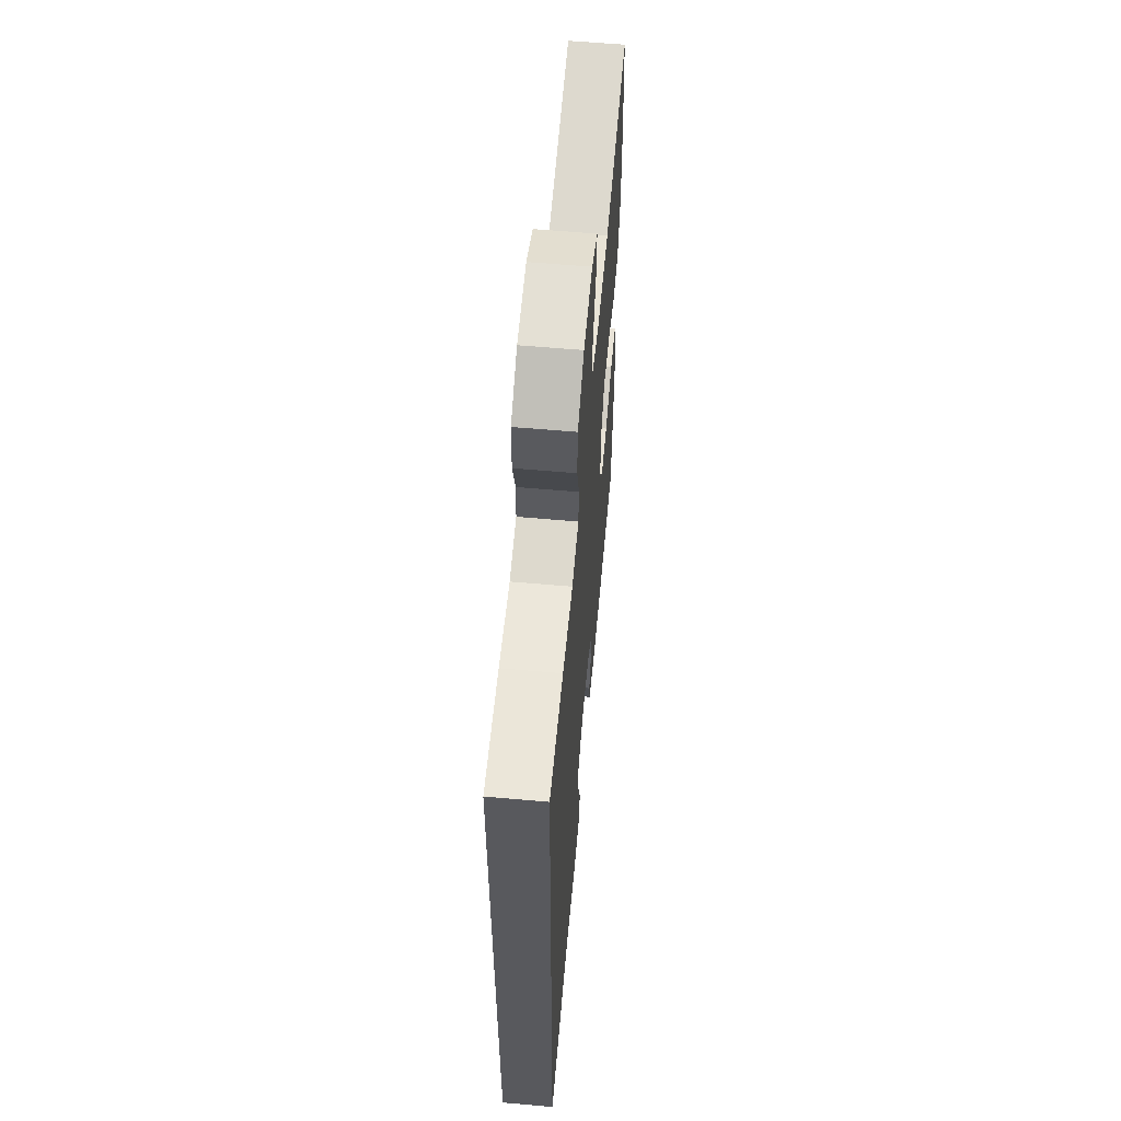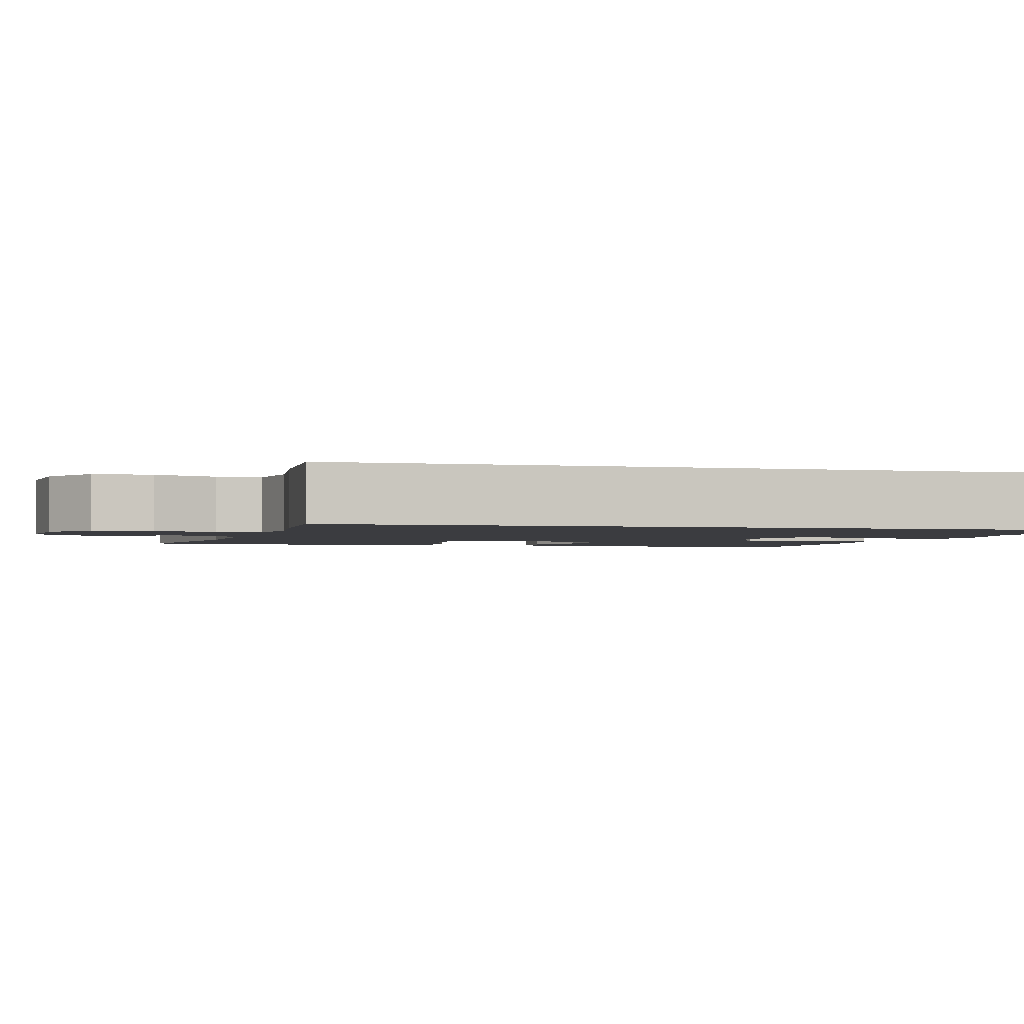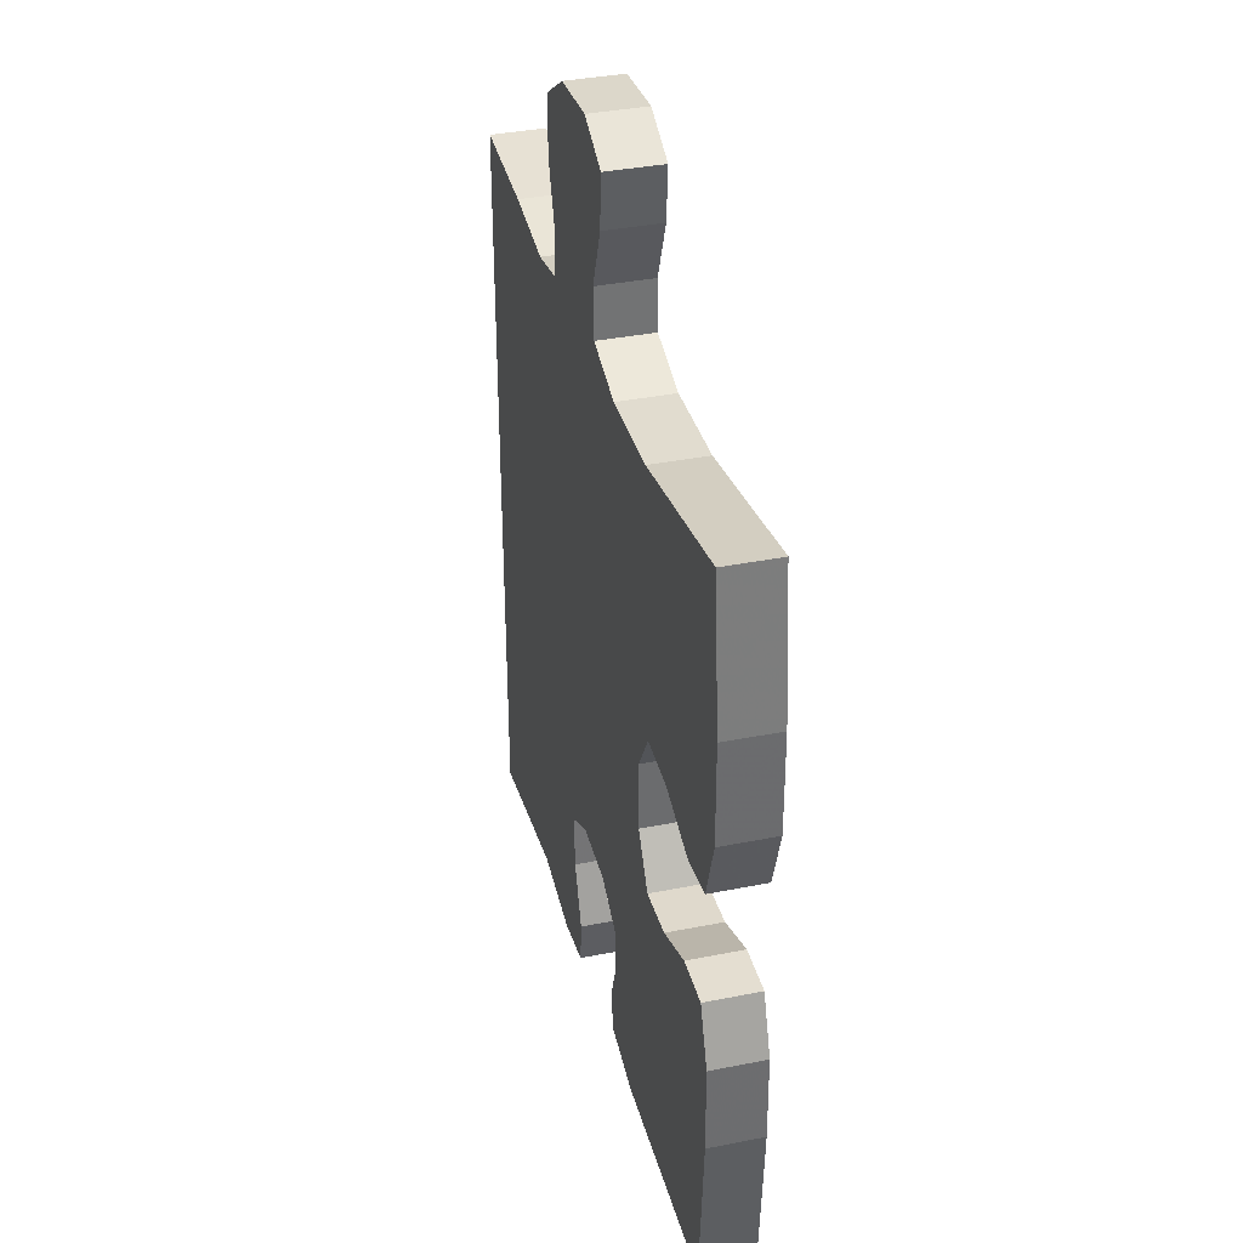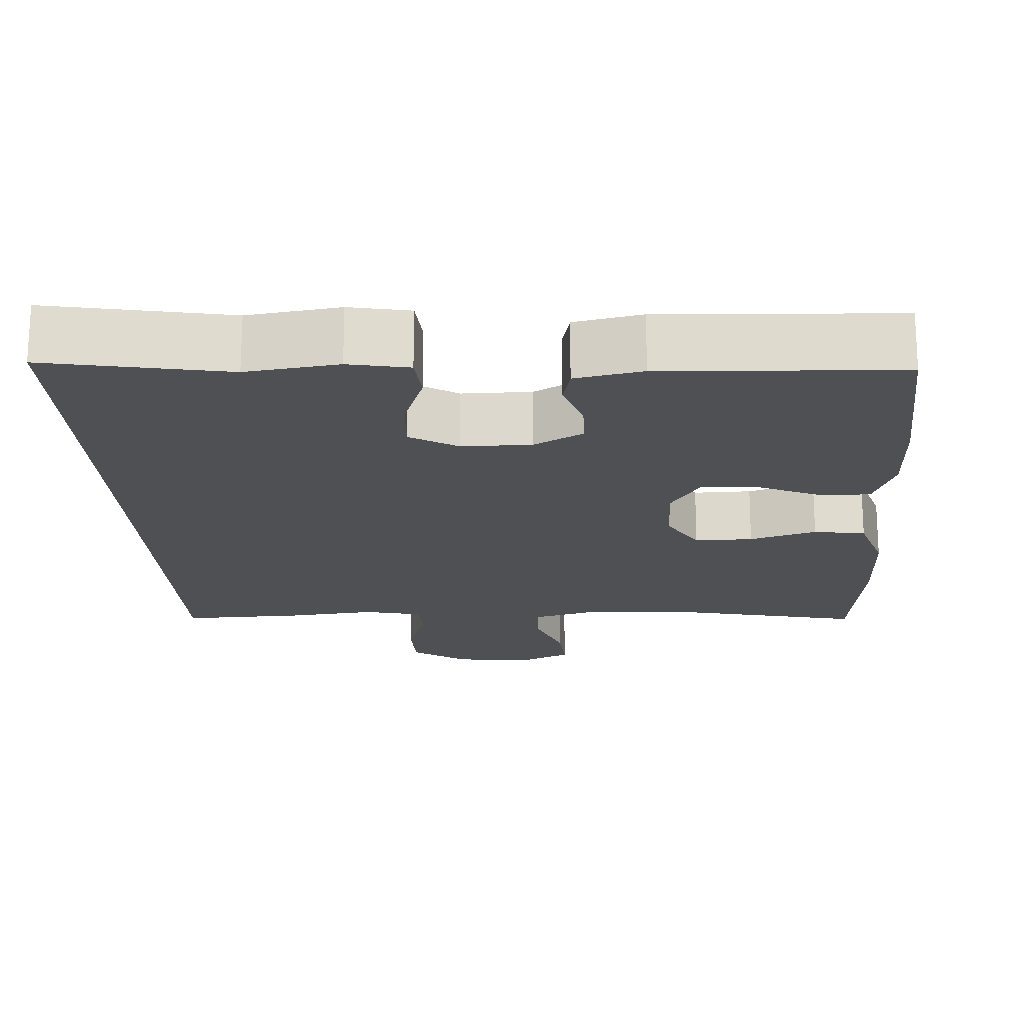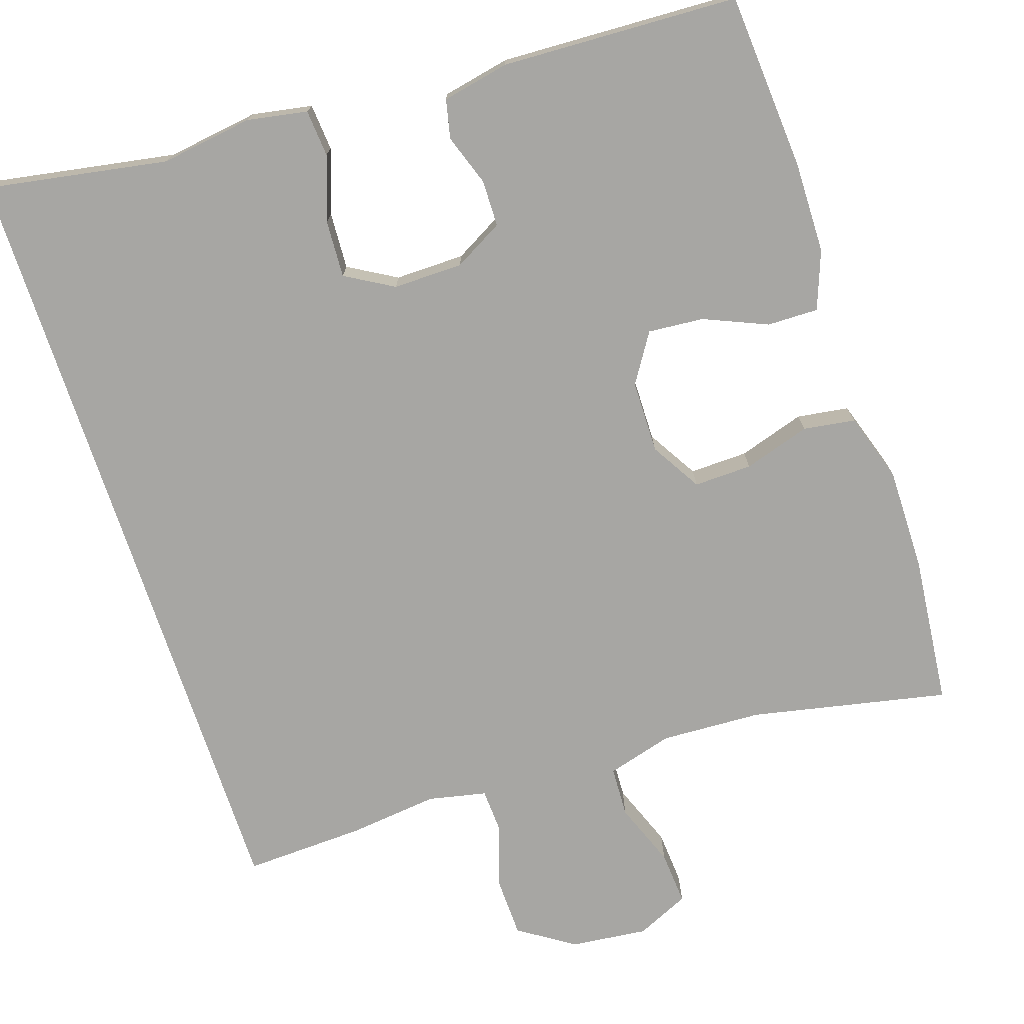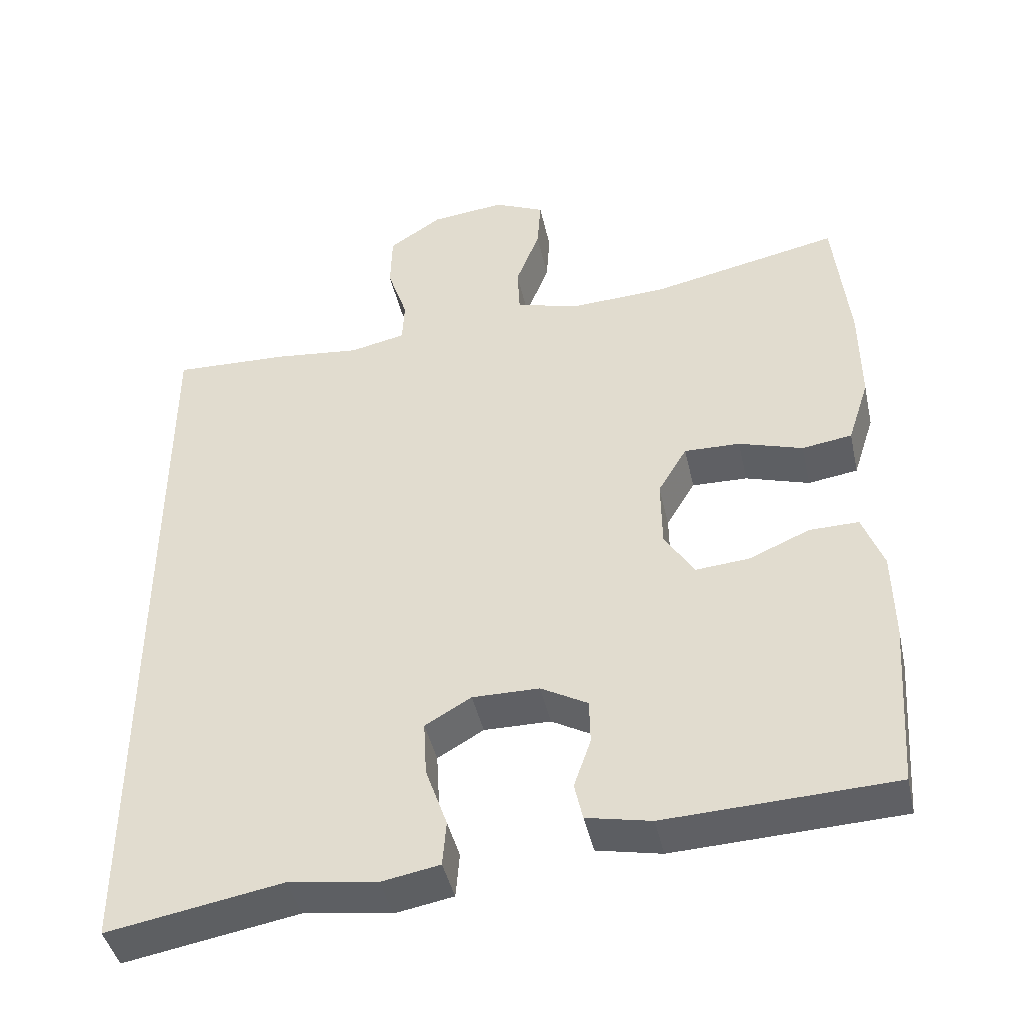
<metadata>
{"format":"obj","ext":"obj","renderer":"f3d","projection":"perspective","resolution":1024,"background":"white","views":[{"elev":59.7,"azim":95.2,"up":"+Z"},{"elev":-2.1,"azim":75.3,"up":"+Y"},{"elev":37.3,"azim":-104.3,"up":"+Z"},{"elev":-19.0,"azim":-177.0,"up":"+Y"},{"elev":-74.1,"azim":-161.7,"up":"+Y"},{"elev":-43.5,"azim":-167.6,"up":"+Z"}]}
</metadata>
<code>
v -0.5 0.07 0.5
v -0.245 0.07 0.447
v -0.115 0.07 0.441
v -0.03 0.07 0.465
v -0.027 0.07 0.53
v -0.059 0.07 0.613
v -0.064 0.07 0.683
v 0.004 0.07 0.714
v 0.104 0.07 0.703
v 0.175 0.07 0.656
v 0.177 0.07 0.579
v 0.15 0.07 0.498
v 0.153 0.07 0.44
v 0.228 0.07 0.424
v 0.344 0.07 0.437
v 0.5 0.07 0.443
v 0.5 0.07 -0.575
v 0.266 0.07 -0.534
v 0.147 0.07 -0.551
v 0.069 0.07 -0.537
v 0.064 0.07 -0.476
v 0.093 0.07 -0.393
v 0.097 0.07 -0.319
v 0.035 0.07 -0.283
v -0.055 0.07 -0.284
v -0.118 0.07 -0.319
v -0.119 0.07 -0.379
v -0.096 0.07 -0.445
v -0.107 0.07 -0.495
v -0.194 0.07 -0.513
v -0.5 0.07 -0.5
v -0.516 0.07 -0.272
v -0.514 0.07 -0.153
v -0.486 0.07 -0.078
v -0.42 0.07 -0.079
v -0.338 0.07 -0.114
v -0.266 0.07 -0.12
v -0.226 0.07 -0.057
v -0.225 0.07 0.037
v -0.264 0.07 0.102
v -0.339 0.07 0.1
v -0.425 0.07 0.073
v -0.492 0.07 0.083
v -0.521 0.07 0.172
v -0.52 0.07 0.306
v -0.5 0 0.5
v -0.245 0 0.447
v -0.115 0 0.441
v -0.03 0 0.465
v -0.027 0 0.53
v -0.059 0 0.613
v -0.064 0 0.683
v 0.004 0 0.714
v 0.104 0 0.703
v 0.175 0 0.656
v 0.177 0 0.579
v 0.15 0 0.498
v 0.153 0 0.44
v 0.228 0 0.424
v 0.344 0 0.437
v 0.5 0 0.443
v 0.5 0 -0.575
v 0.266 0 -0.534
v 0.147 0 -0.551
v 0.069 0 -0.537
v 0.064 0 -0.476
v 0.093 0 -0.393
v 0.097 0 -0.319
v 0.035 0 -0.283
v -0.055 0 -0.284
v -0.118 0 -0.319
v -0.119 0 -0.379
v -0.096 0 -0.445
v -0.107 0 -0.495
v -0.194 0 -0.513
v -0.5 0 -0.5
v -0.516 0 -0.272
v -0.514 0 -0.153
v -0.486 0 -0.078
v -0.42 0 -0.079
v -0.338 0 -0.114
v -0.266 0 -0.12
v -0.226 0 -0.057
v -0.225 0 0.037
v -0.264 0 0.102
v -0.339 0 0.1
v -0.425 0 0.073
v -0.492 0 0.083
v -0.521 0 0.172
v -0.52 0 0.306
f 45 1 2
f 44 45 2
f 43 44 2
f 42 43 2
f 41 42 2
f 40 41 2 3
f 39 40 3 4
f 38 39 4
f 34 35 36
f 33 34 36
f 32 33 36
f 31 32 36
f 30 31 36
f 29 30 36
f 28 29 36
f 27 28 36
f 26 27 36 37
f 25 26 37 38
f 20 21 22
f 19 20 22
f 18 19 22
f 18 22 23
f 17 18 23
f 16 17 23
f 15 16 23
f 14 15 23
f 13 14 23 24
f 10 11 12
f 9 10 12
f 8 9 12
f 7 8 12
f 6 7 12
f 5 6 12
f 13 24 25
f 12 13 25
f 5 12 25
f 4 5 25
f 4 25 38
f 47 46 90
f 47 90 89
f 47 89 88
f 47 88 87
f 47 87 86
f 48 47 86 85
f 49 48 85 84
f 49 84 83
f 81 80 79
f 81 79 78
f 81 78 77
f 81 77 76
f 81 76 75
f 81 75 74
f 81 74 73
f 81 73 72
f 82 81 72 71
f 83 82 71 70
f 67 66 65
f 67 65 64
f 67 64 63
f 68 67 63
f 68 63 62
f 68 62 61
f 68 61 60
f 68 60 59
f 69 68 59 58
f 57 56 55
f 57 55 54
f 57 54 53
f 57 53 52
f 57 52 51
f 57 51 50
f 70 69 58
f 70 58 57
f 70 57 50
f 70 50 49
f 83 70 49
f 1 46 47 2
f 2 47 48 3
f 3 48 49 4
f 4 49 50 5
f 5 50 51 6
f 6 51 52 7
f 7 52 53 8
f 8 53 54 9
f 9 54 55 10
f 10 55 56 11
f 11 56 57 12
f 12 57 58 13
f 13 58 59 14
f 14 59 60 15
f 15 60 61 16
f 16 61 62 17
f 17 62 63 18
f 18 63 64 19
f 19 64 65 20
f 20 65 66 21
f 21 66 67 22
f 22 67 68 23
f 23 68 69 24
f 24 69 70 25
f 25 70 71 26
f 26 71 72 27
f 27 72 73 28
f 28 73 74 29
f 29 74 75 30
f 30 75 76 31
f 31 76 77 32
f 32 77 78 33
f 33 78 79 34
f 34 79 80 35
f 35 80 81 36
f 36 81 82 37
f 37 82 83 38
f 38 83 84 39
f 39 84 85 40
f 40 85 86 41
f 41 86 87 42
f 42 87 88 43
f 43 88 89 44
f 44 89 90 45
f 45 90 46 1

</code>
